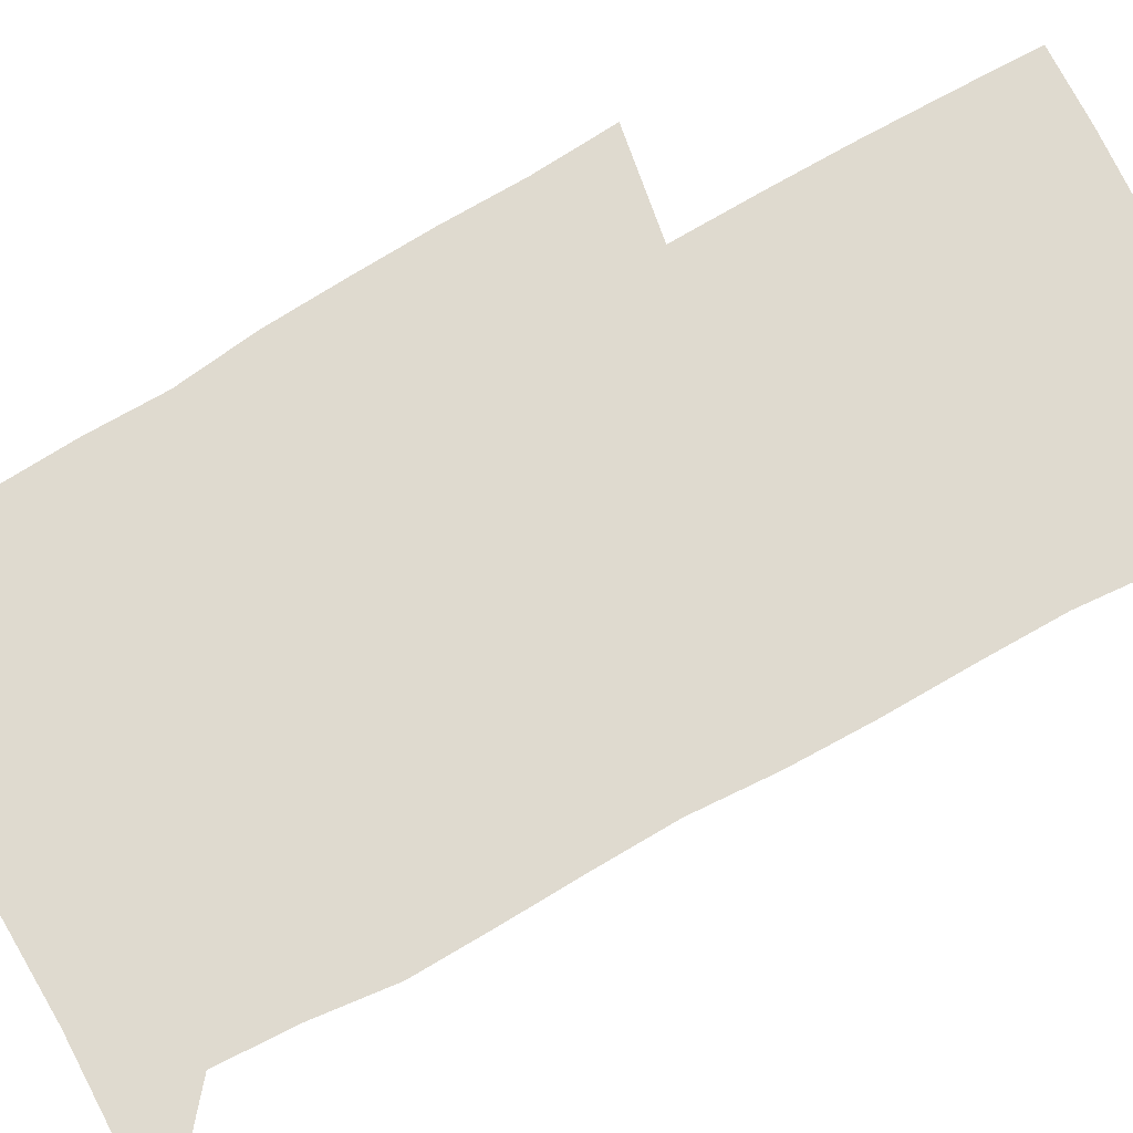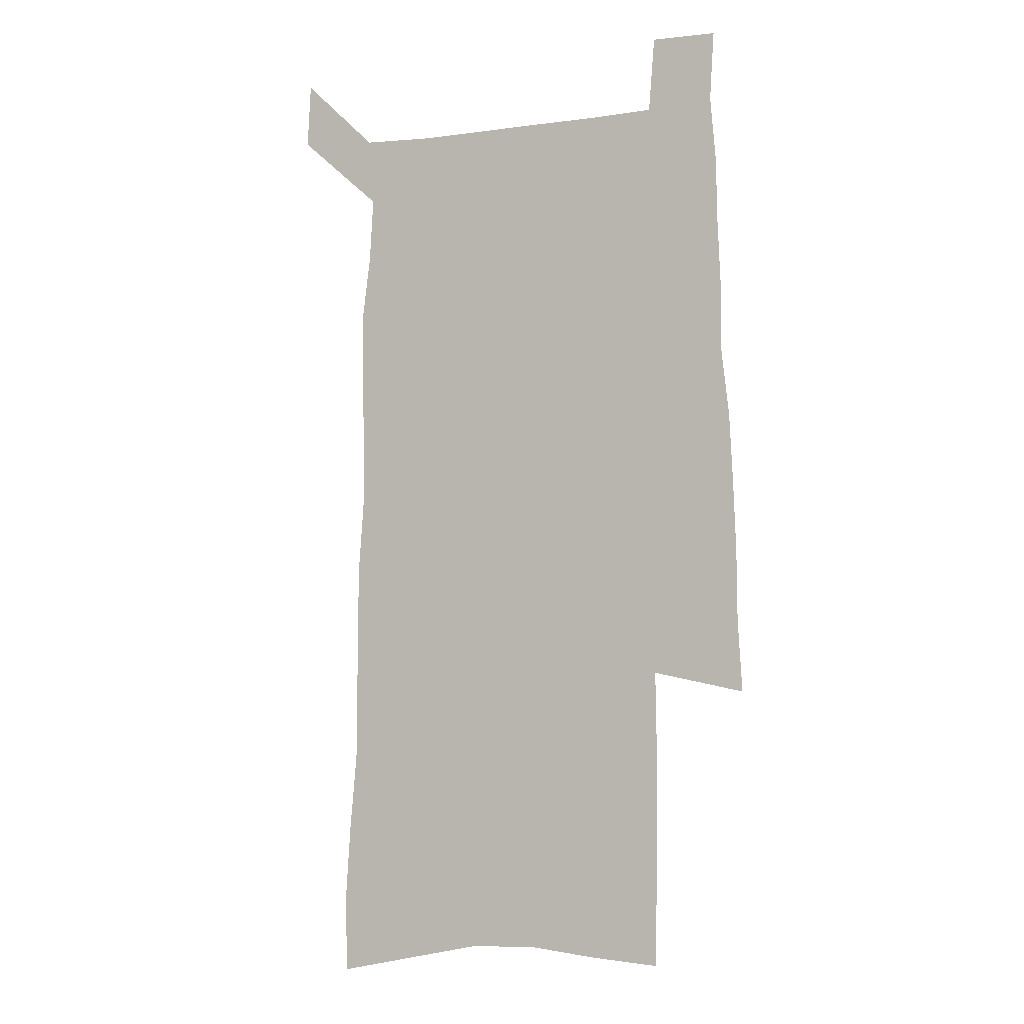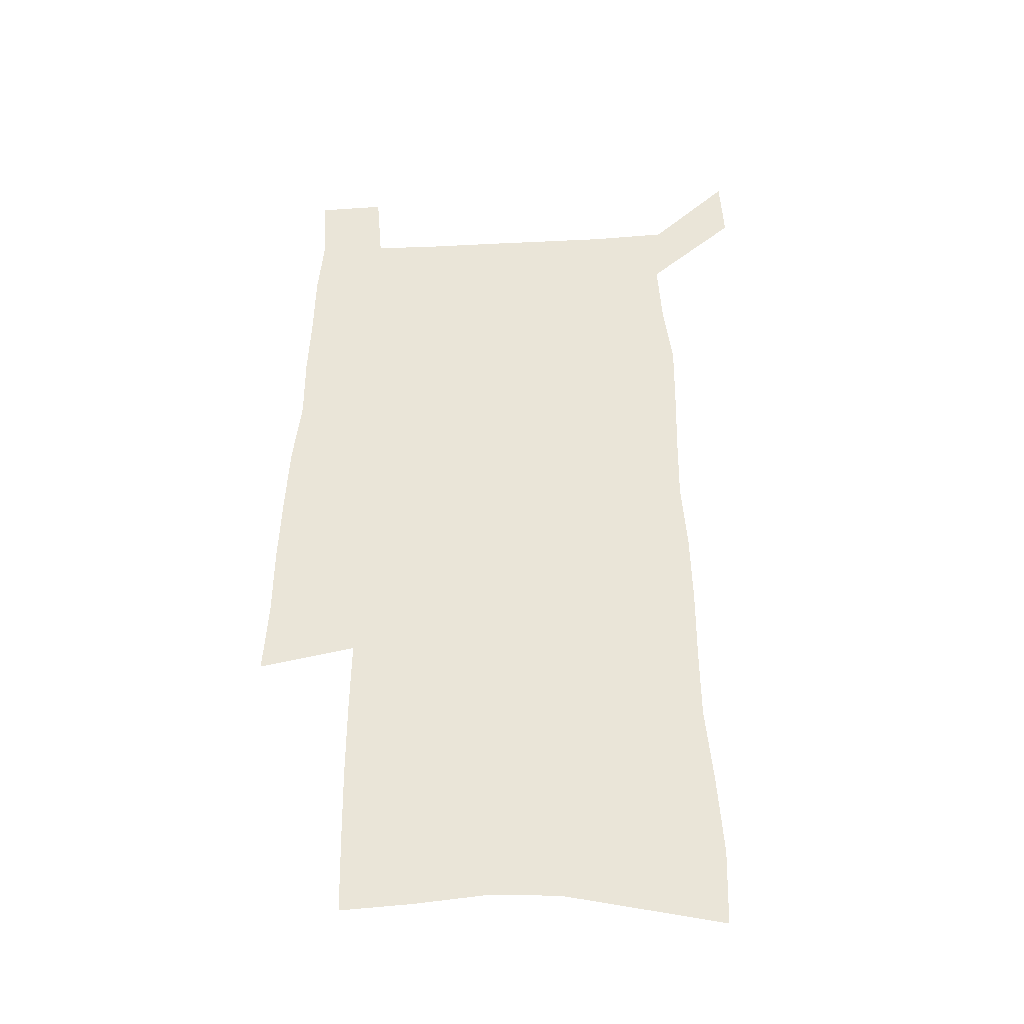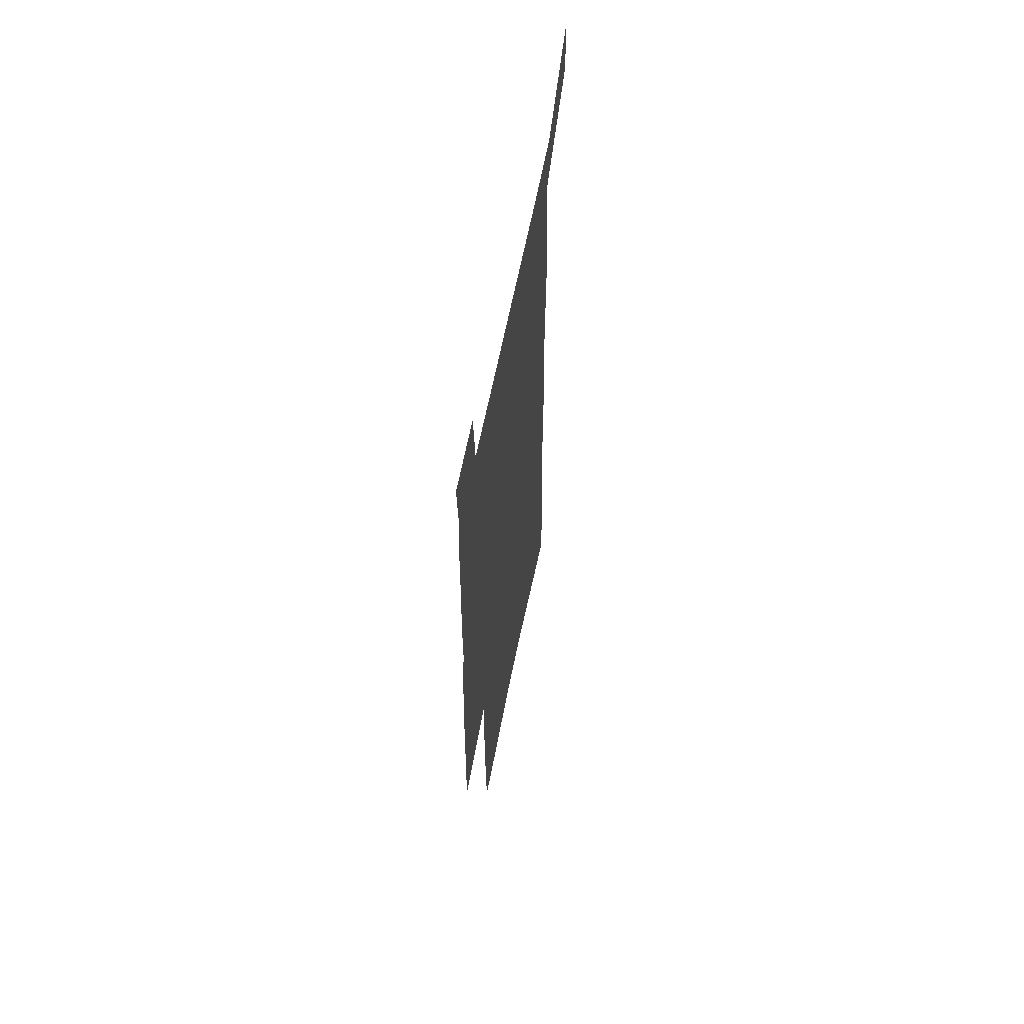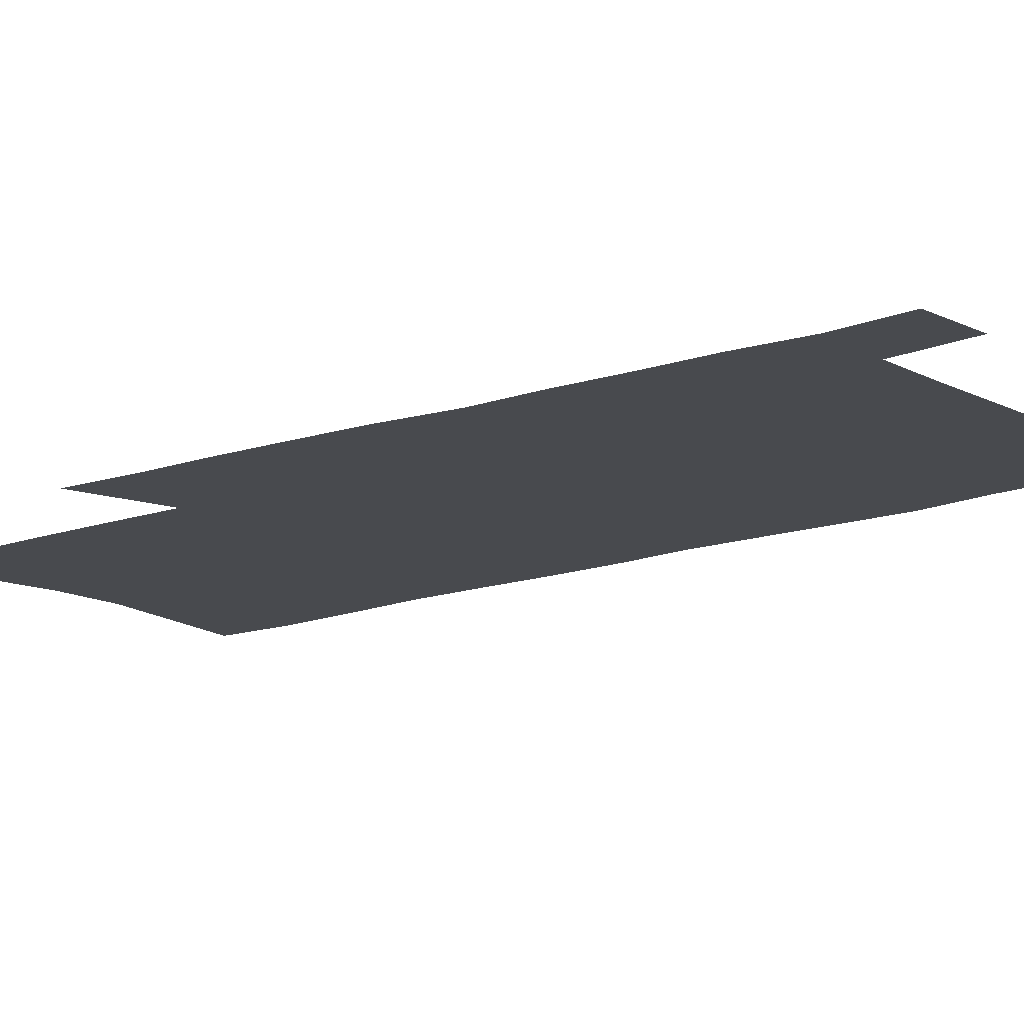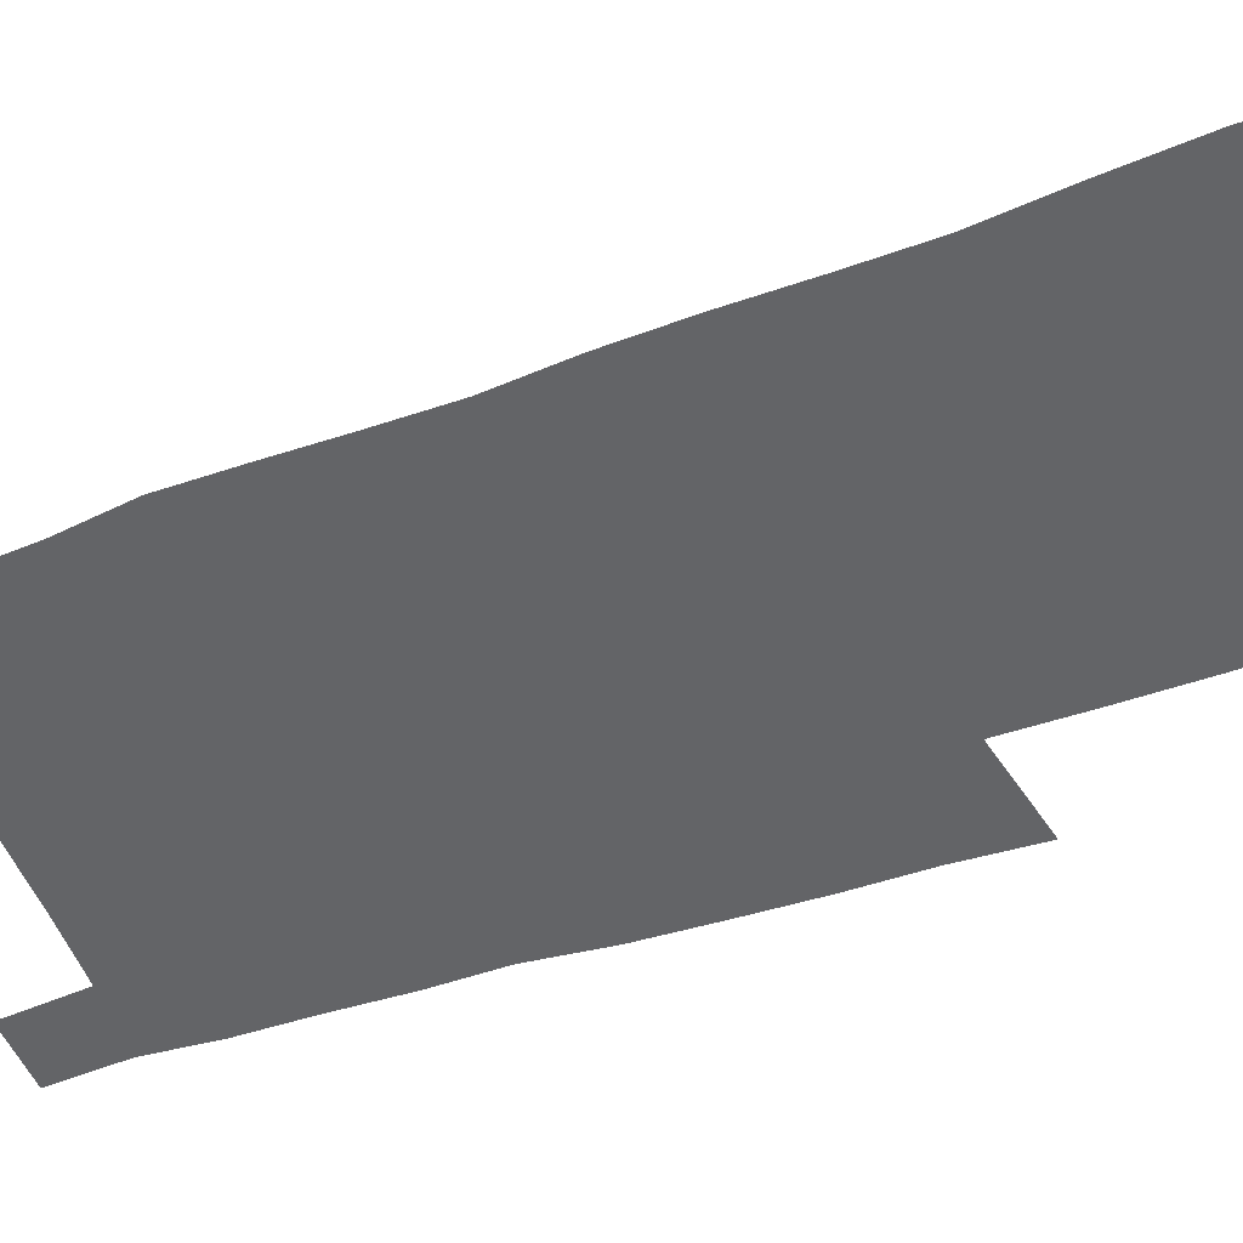
<metadata>
{"format":"obj","ext":"obj","renderer":"f3d","projection":"perspective","resolution":1024,"background":"white","views":[{"elev":70.9,"azim":-120.2,"up":"+Z"},{"elev":-4.4,"azim":24.6,"up":"+Y"},{"elev":-39.4,"azim":-176.4,"up":"+Y"},{"elev":63.6,"azim":101.2,"up":"+Y"},{"elev":-13.1,"azim":130.4,"up":"+Z"},{"elev":-51.2,"azim":-69.2,"up":"+Z"}]}
</metadata>
<code>
v 446.5 568.6 0
v 448 597.3 0
v 471.9 164.6 0
v 470.9 197 0
v 473.2 231.6 0
v 476.3 265.8 0
v 476.6 297.3 0
v 476.5 328.2 0
v 477.3 359.1 0
v 479.6 390.3 0
v 479.3 419.9 0
v 478.7 449.2 0
v 478.4 478.3 0
v 482.1 507.5 0
v 483.8 536 0
v 481.5 565.8 0
v 505.6 172 0
v 511.6 211.1 0
v 512 242.4 0
v 512.3 273.3 0
v 512.2 303.8 0
v 512.8 334.3 0
v 512.5 364 0
v 514.5 394.2 0
v 513.4 422.6 0
v 514.6 451.4 0
v 515.1 479.5 0
v 514.6 507.6 0
v 514.6 535.6 0
v 513.4 564.4 0
v 539.3 179.3 0
v 541 213.6 0
v 542.9 247.2 0
v 542.7 276.6 0
v 543.1 307.2 0
v 543.2 337.2 0
v 543.6 367 0
v 543.5 395.7 0
v 544.3 424.5 0
v 544.1 452.3 0
v 543.2 480.1 0
v 544.2 507.9 0
v 543.7 535.6 0
v 542.5 564.4 0
v 569.2 180.5 0
v 570.4 217.1 0
v 570.9 248.5 0
v 571.2 276.4 0
v 572 308.9 0
v 572.1 338.6 0
v 572.1 368 0
v 572.1 397 0
v 572.1 425 0
v 572 453 0
v 572.4 480.9 0
v 572.3 508.1 0
v 572.1 535.3 0
v 571.2 564.5 0
v 599 177.5 0
v 598.9 215.1 0
v 599.8 245.9 0
v 599.9 278.5 0
v 600.5 308.1 0
v 600.8 337.6 0
v 600 368.7 0
v 600 397 0
v 599.9 425.3 0
v 600.1 453.2 0
v 599.7 481.2 0
v 599.7 508.4 0
v 599.8 536 0
v 599.7 564.5 0
v 629.1 175.6 0
v 629.8 208.9 0
v 630.3 241.2 0
v 630.2 273.9 0
v 629.7 306.1 0
v 630.4 336.1 0
v 629.7 366.4 0
v 629.2 395.7 0
v 629.9 424.3 0
v 628.9 453.1 0
v 628.9 481.2 0
v 629.5 509.3 0
v 628.2 537.1 0
v 628.2 565.1 0
v 630.8 597.7 0
v 670.7 297.9 0
v 668.8 329.7 0
v 668.5 360.6 0
v 667.2 391.3 0
v 665.6 421.6 0
v 662.1 452 0
v 662.2 481.1 0
v 660.9 509.9 0
v 660.3 538.5 0
v 657.8 566.7 0
v 659.7 596.9 0
f 15 16 1
f 1 16 2
f 3 17 4
f 17 18 4
f 4 18 5
f 18 19 5
f 5 19 6
f 19 20 6
f 6 20 7
f 20 21 7
f 7 21 8
f 21 22 8
f 8 22 9
f 22 23 9
f 9 23 10
f 23 24 10
f 10 24 11
f 24 25 11
f 11 25 12
f 25 26 12
f 12 26 13
f 26 27 13
f 13 27 14
f 27 28 14
f 14 28 15
f 28 29 15
f 15 29 16
f 29 30 16
f 17 31 18
f 31 32 18
f 18 32 19
f 32 33 19
f 19 33 20
f 33 34 20
f 20 34 21
f 34 35 21
f 21 35 22
f 35 36 22
f 22 36 23
f 36 37 23
f 23 37 24
f 37 38 24
f 24 38 25
f 38 39 25
f 25 39 26
f 39 40 26
f 26 40 27
f 40 41 27
f 27 41 28
f 41 42 28
f 28 42 29
f 42 43 29
f 29 43 30
f 43 44 30
f 31 45 32
f 45 46 32
f 32 46 33
f 46 47 33
f 33 47 34
f 47 48 34
f 34 48 35
f 48 49 35
f 35 49 36
f 49 50 36
f 36 50 37
f 50 51 37
f 37 51 38
f 51 52 38
f 38 52 39
f 52 53 39
f 39 53 40
f 53 54 40
f 40 54 41
f 54 55 41
f 41 55 42
f 55 56 42
f 42 56 43
f 56 57 43
f 43 57 44
f 57 58 44
f 45 59 46
f 59 60 46
f 46 60 47
f 60 61 47
f 47 61 48
f 61 62 48
f 48 62 49
f 62 63 49
f 49 63 50
f 63 64 50
f 50 64 51
f 64 65 51
f 51 65 52
f 65 66 52
f 52 66 53
f 66 67 53
f 53 67 54
f 67 68 54
f 54 68 55
f 68 69 55
f 55 69 56
f 69 70 56
f 56 70 57
f 70 71 57
f 57 71 58
f 71 72 58
f 59 73 60
f 73 74 60
f 60 74 61
f 74 75 61
f 61 75 62
f 75 76 62
f 62 76 63
f 76 77 63
f 63 77 64
f 77 78 64
f 64 78 65
f 78 79 65
f 65 79 66
f 79 80 66
f 66 80 67
f 80 81 67
f 67 81 68
f 81 82 68
f 68 82 69
f 82 83 69
f 69 83 70
f 83 84 70
f 70 84 71
f 84 85 71
f 71 85 72
f 85 86 72
f 77 88 78
f 88 89 78
f 78 89 79
f 89 90 79
f 79 90 80
f 90 91 80
f 80 91 81
f 91 92 81
f 81 92 82
f 92 93 82
f 82 93 83
f 93 94 83
f 83 94 84
f 94 95 84
f 84 95 85
f 95 96 85
f 85 96 86
f 96 97 86
f 86 97 87
f 97 98 87

</code>
